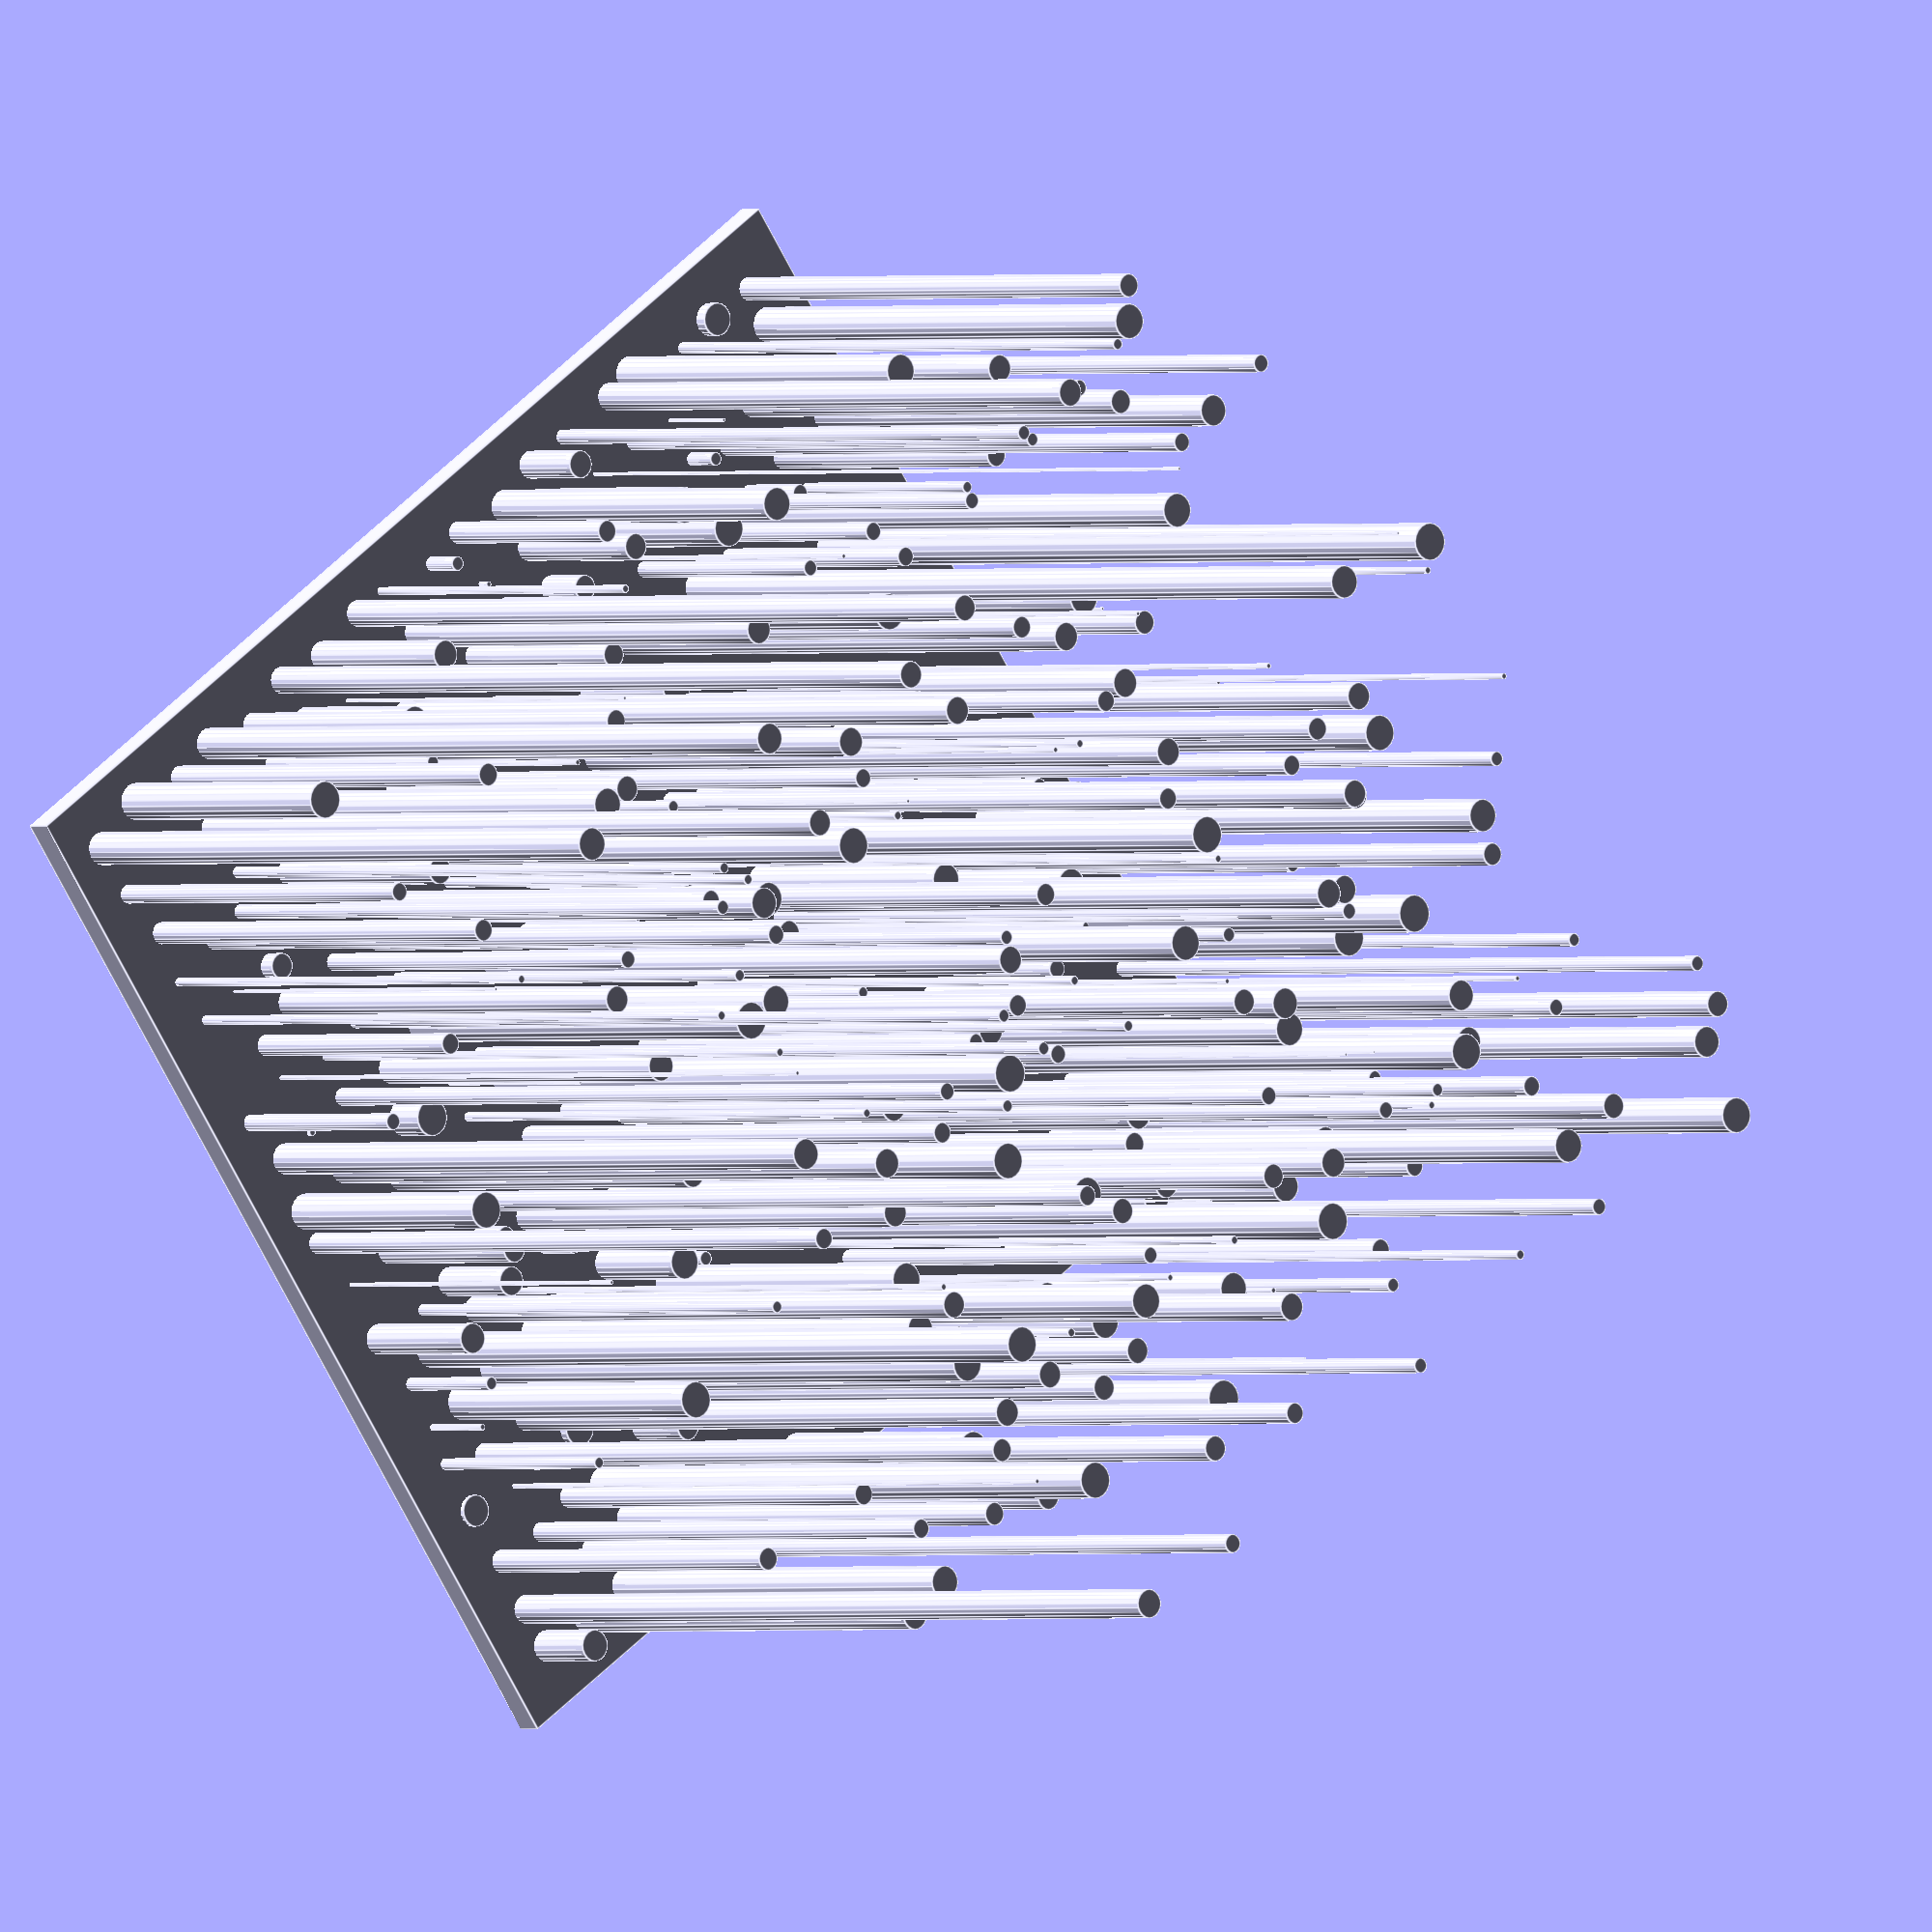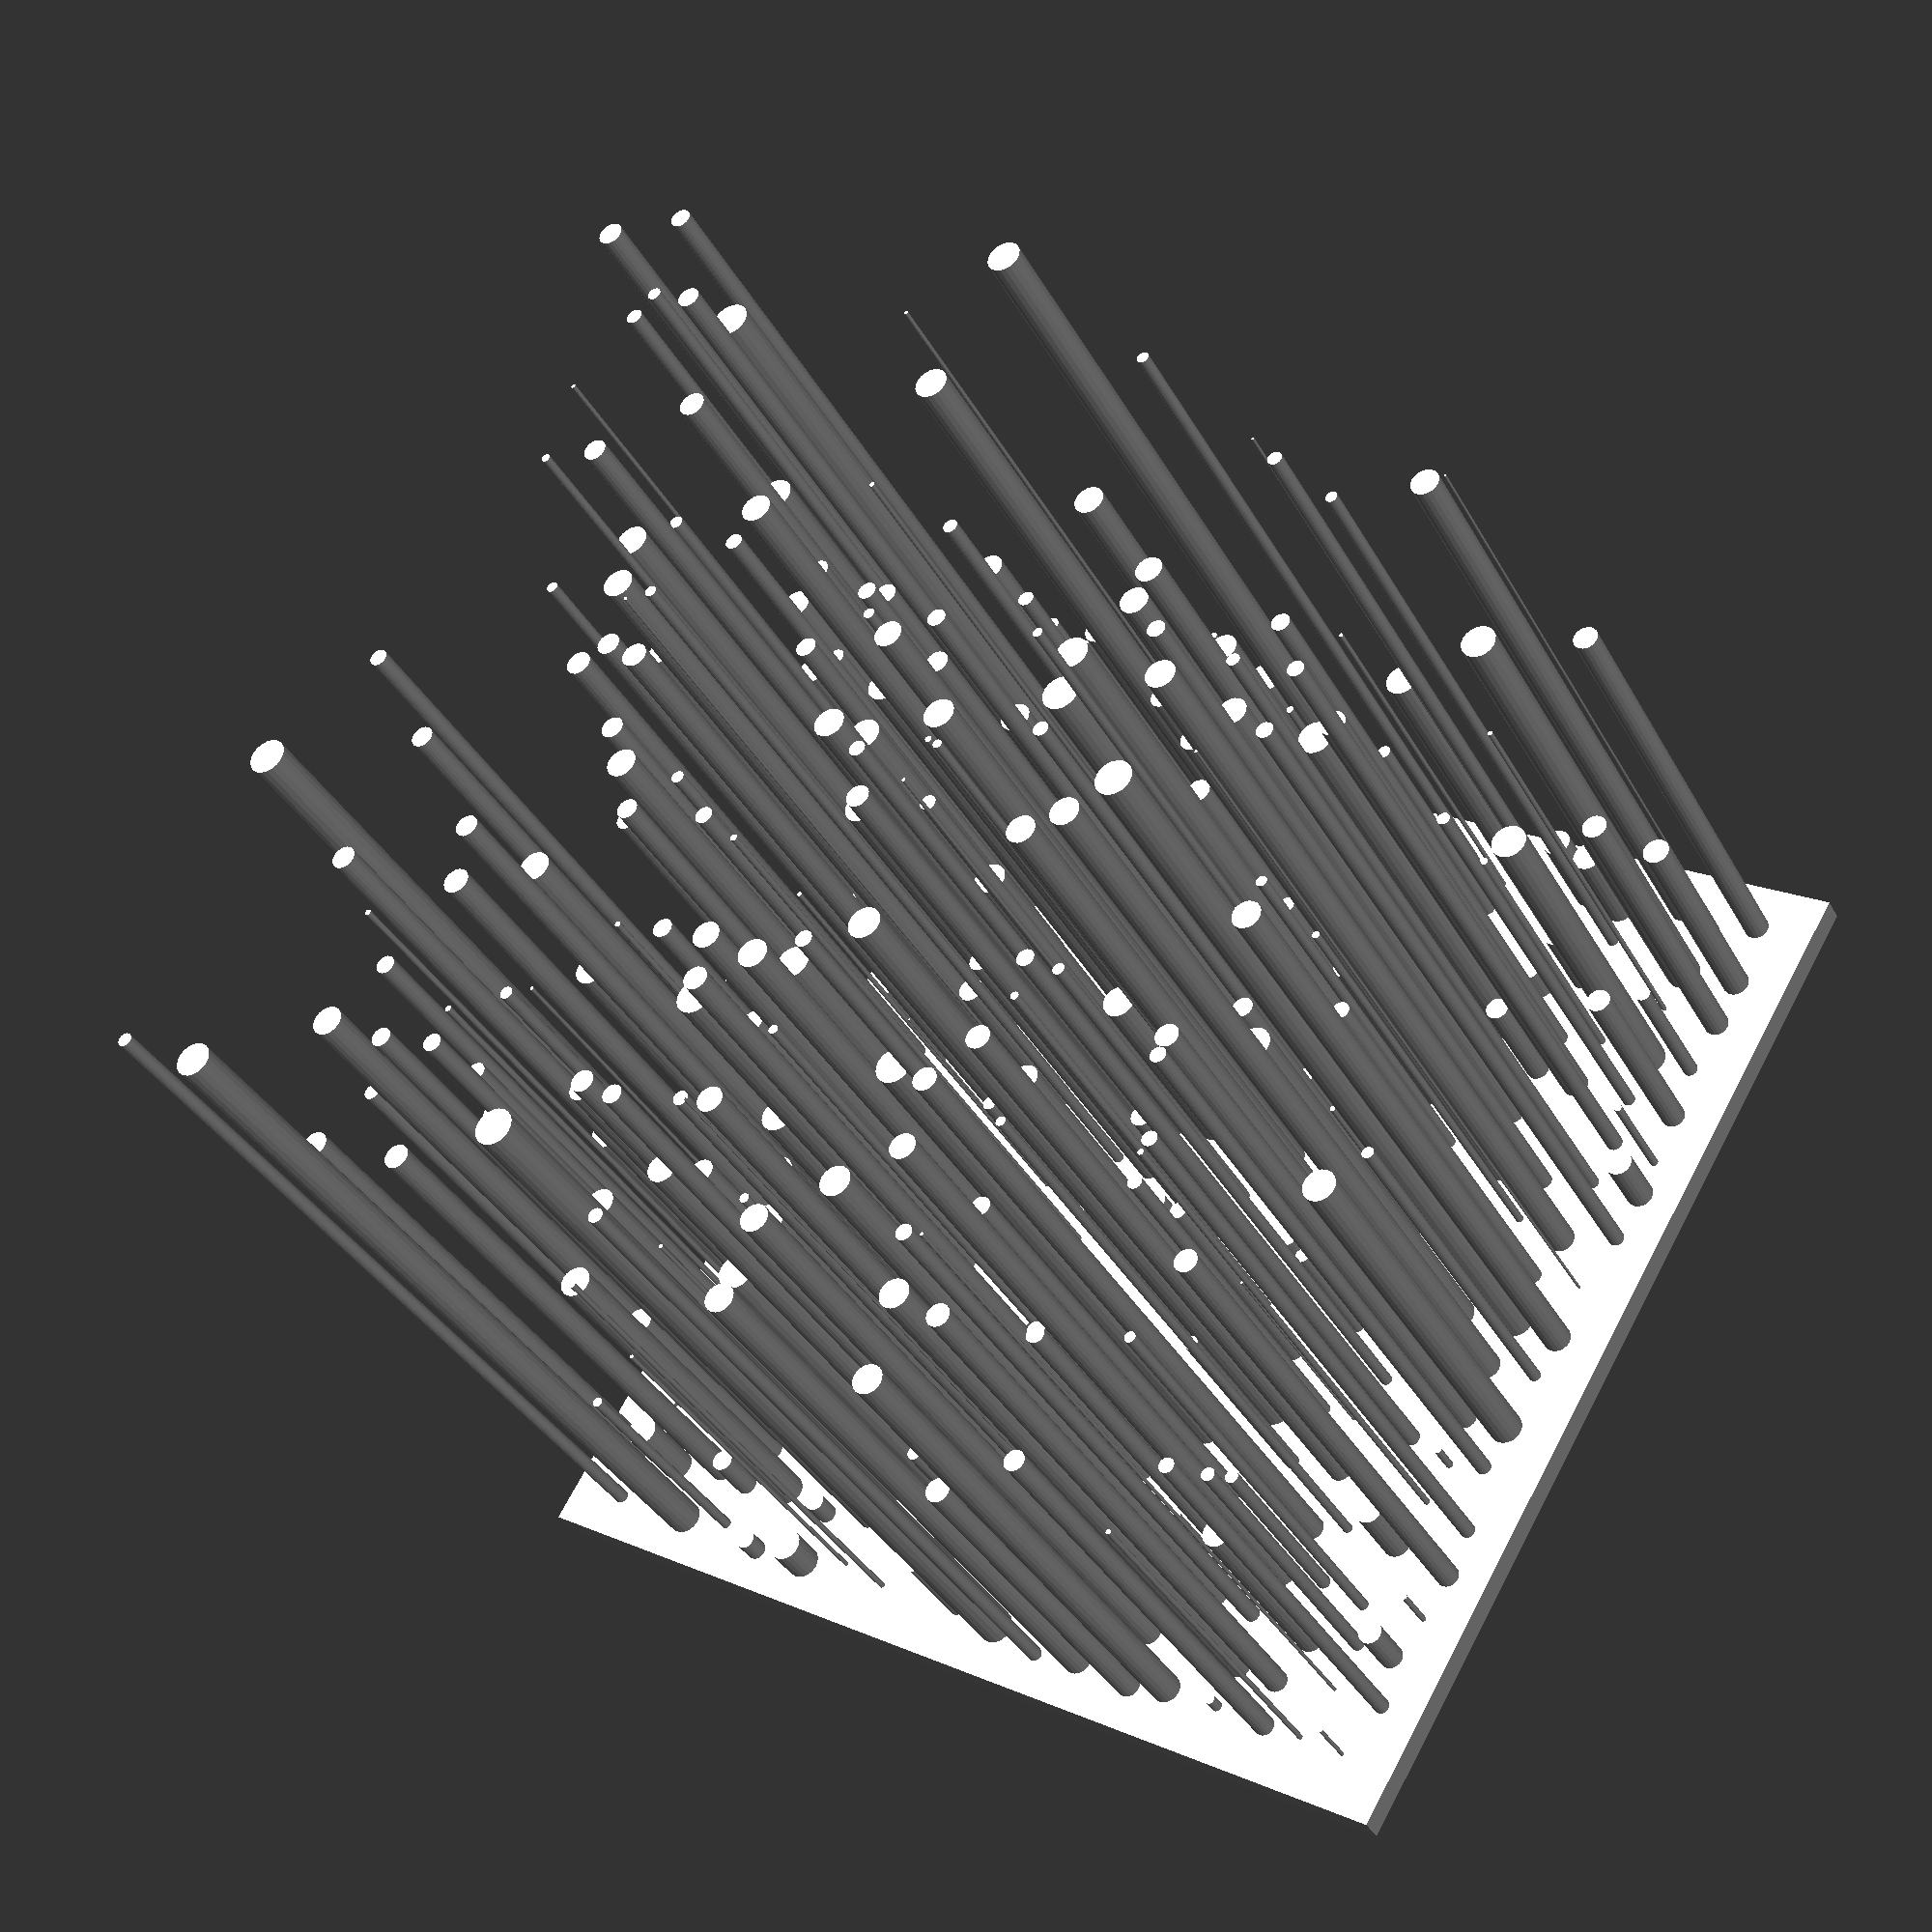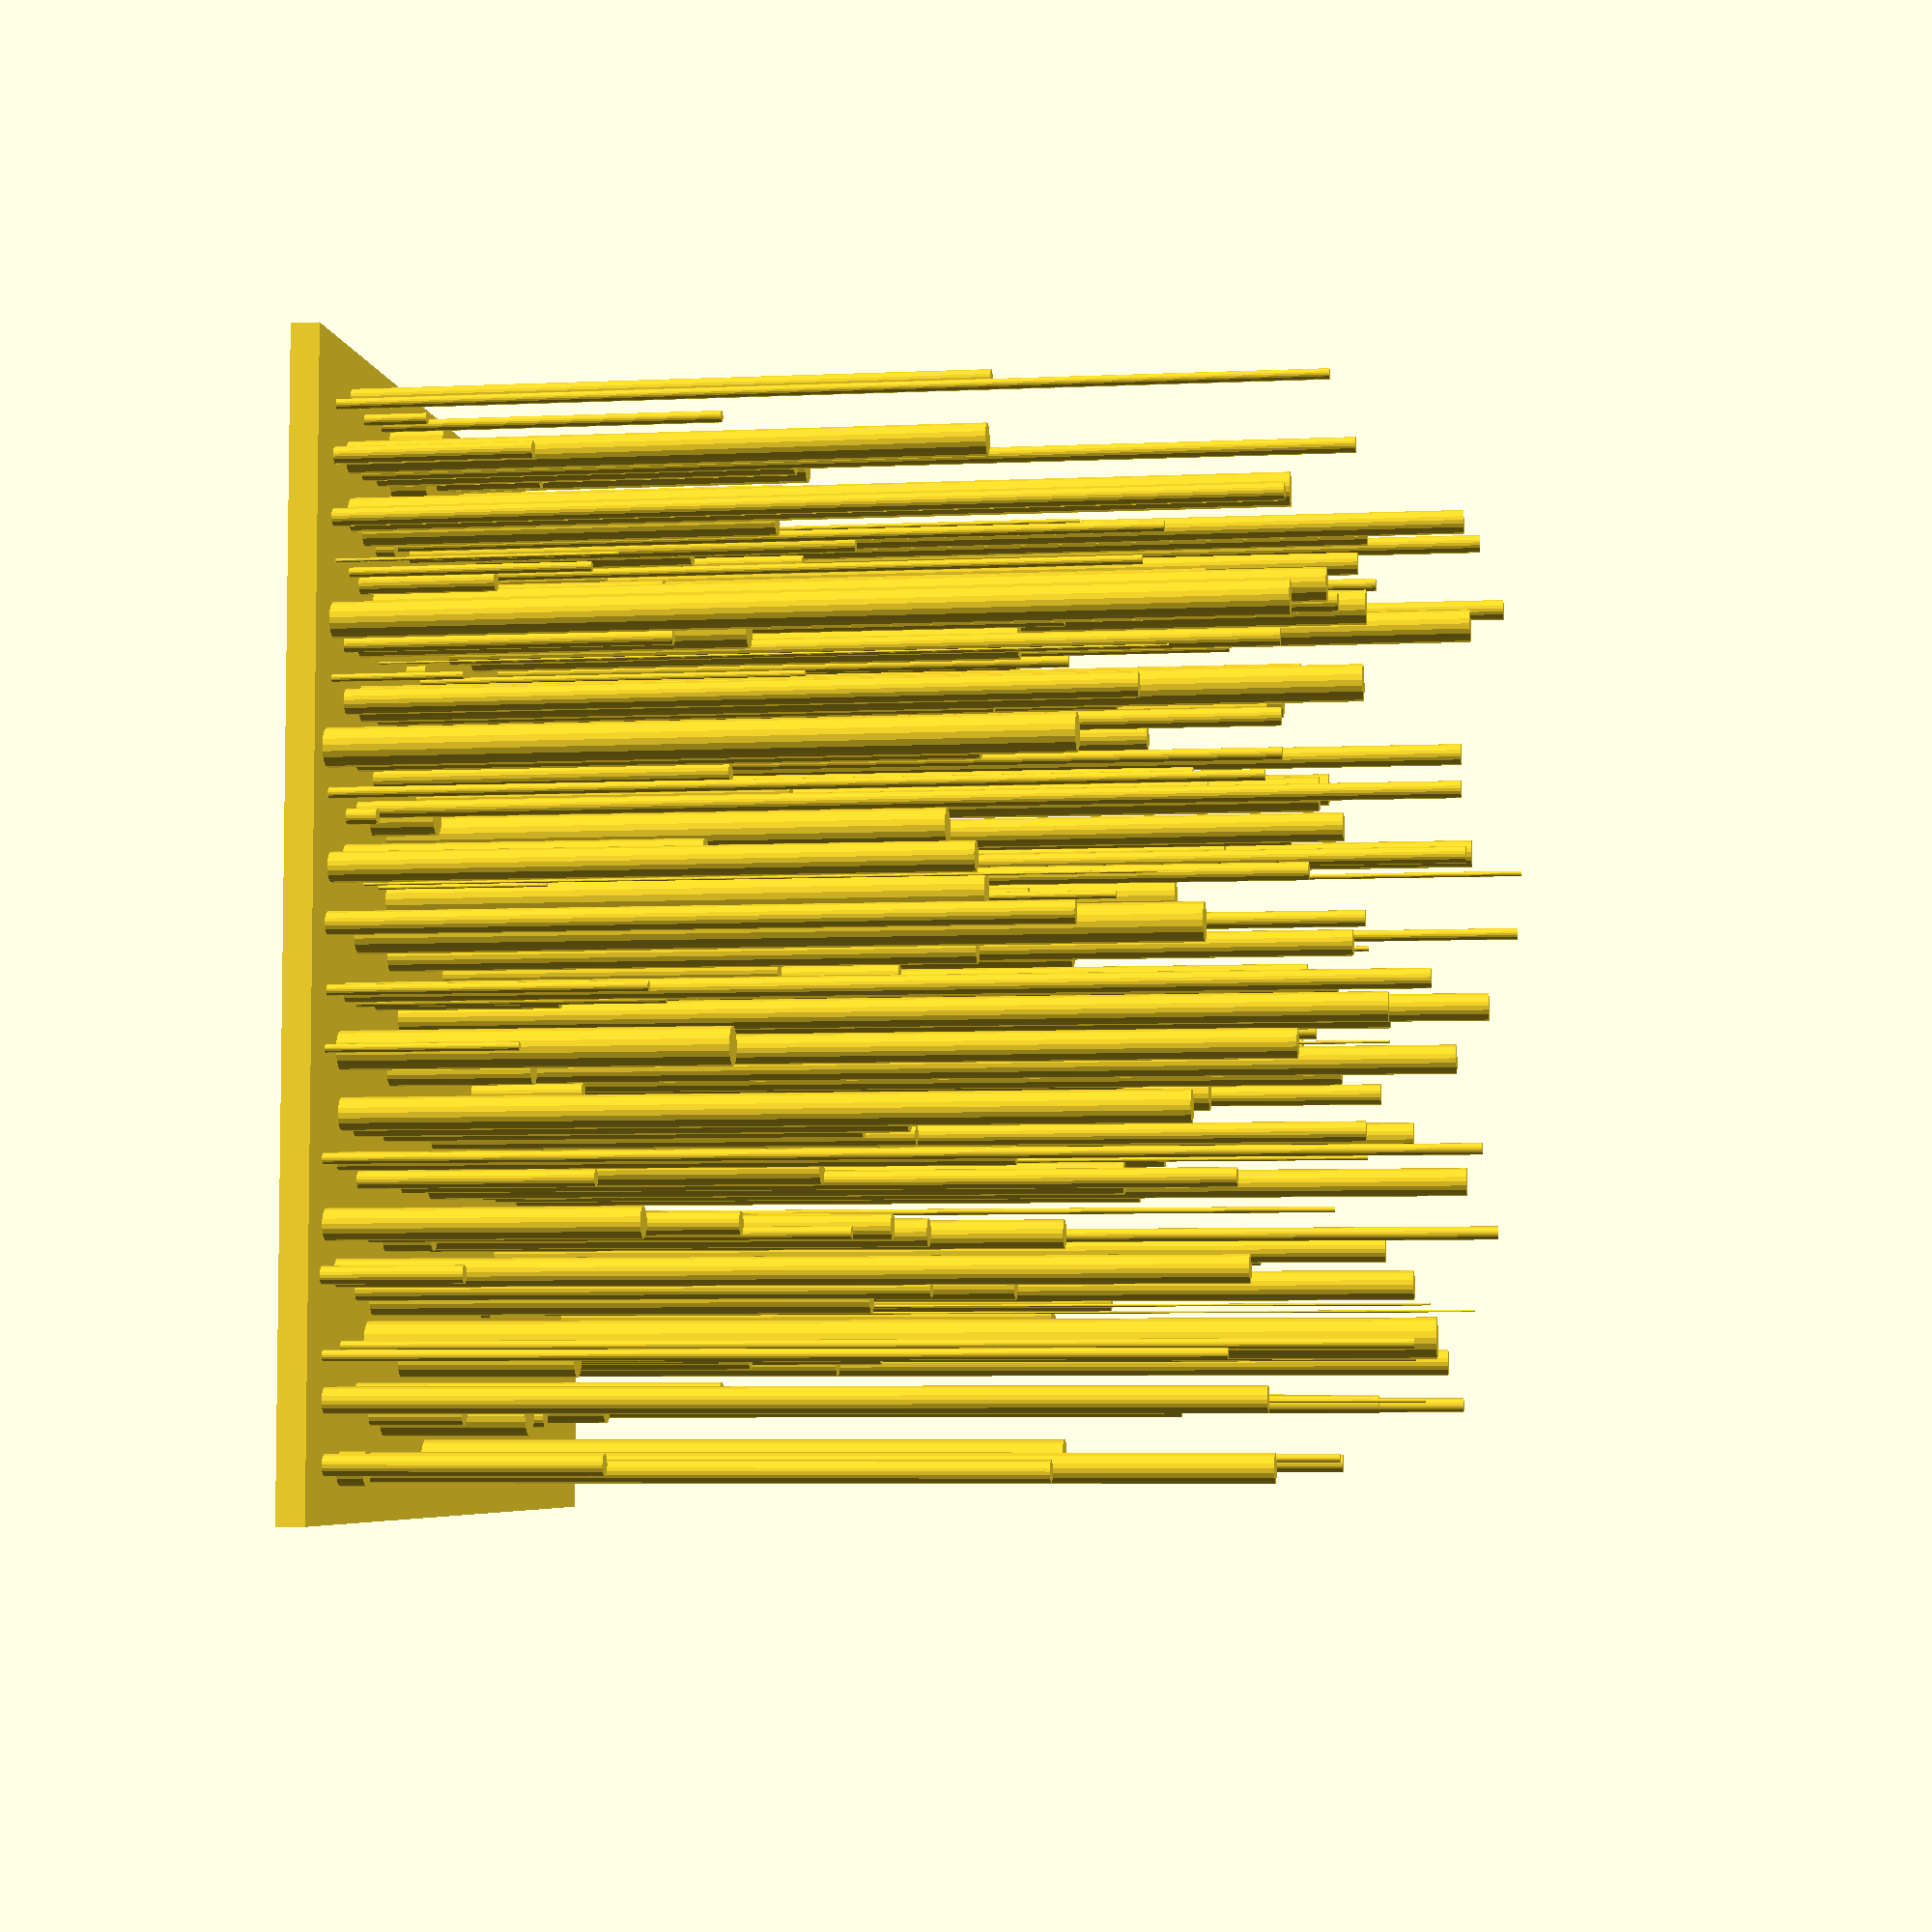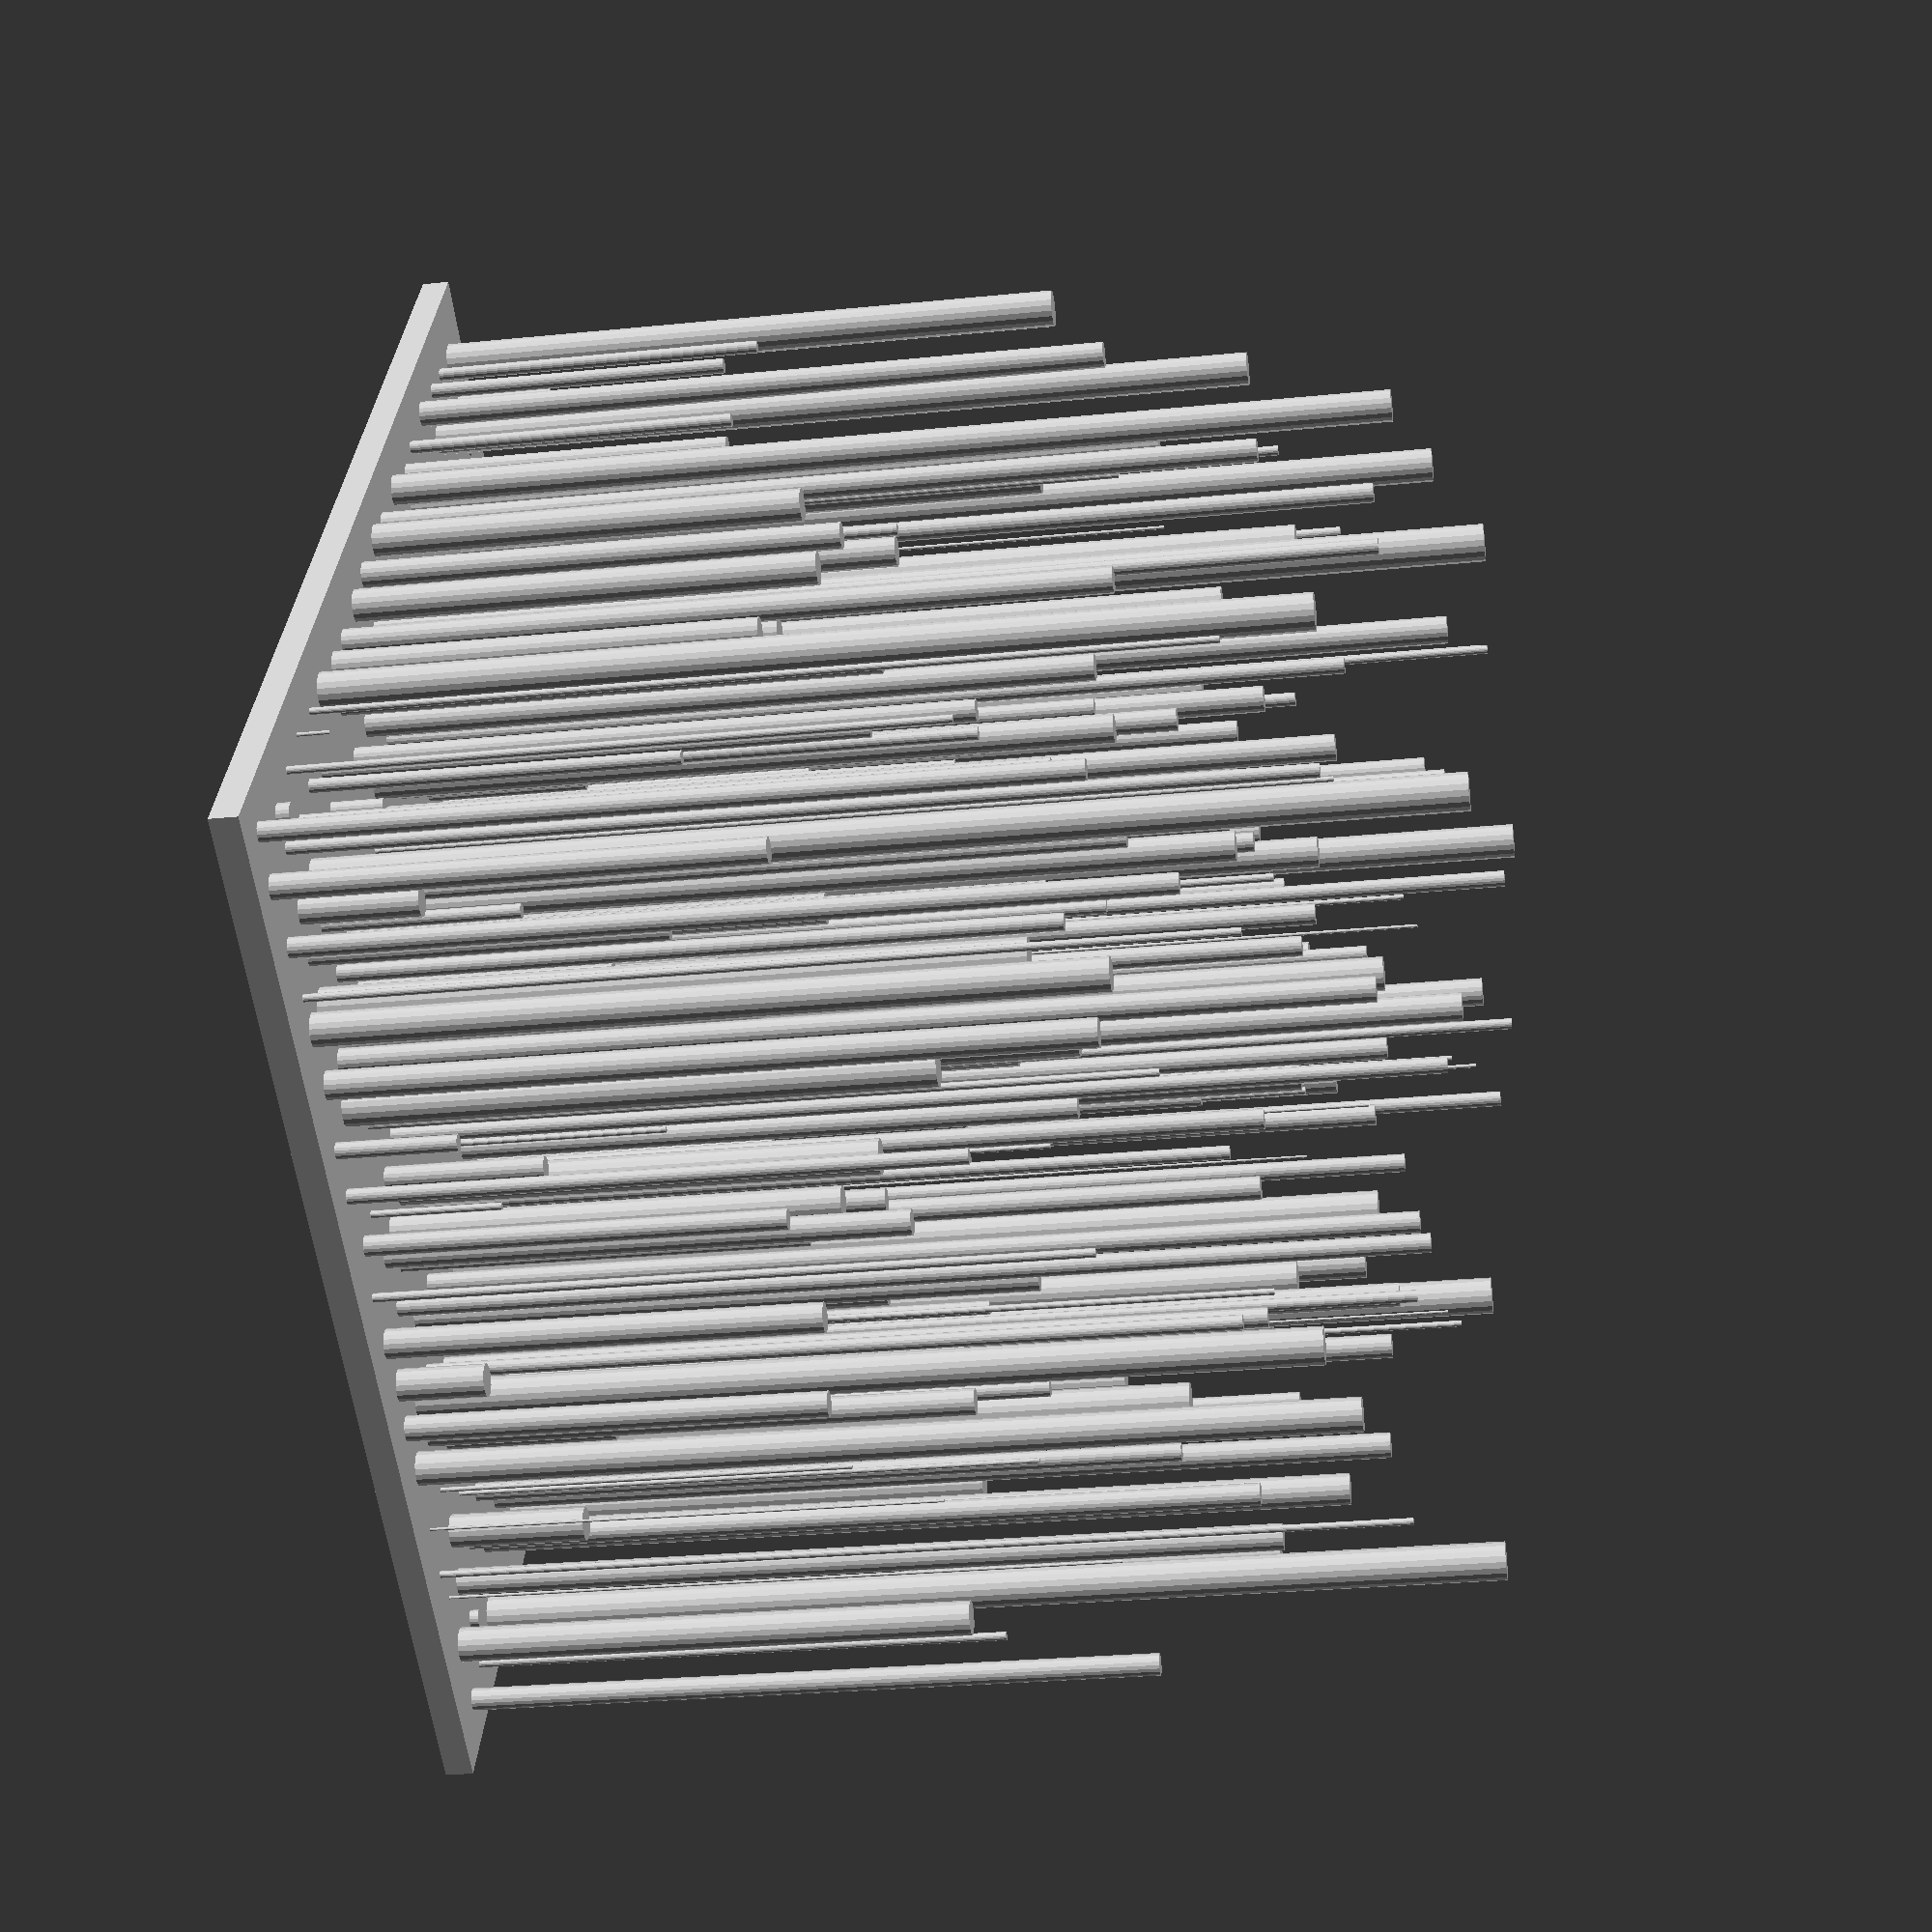
<openscad>

// create some random numbers 
random_sizes = rands(0.2,3.5,200*200);
random_h = rands(1,200,200*200);
random_pos_x = rands(-2,2,200*200);
random_pos_y = rands(-2,2,200*200);

step = 10;

//difference() {
   cube([200,200,5]);
    for (x = [10:step:190]) {
      for (y = [10:step:190]) {
            translate([x+random_pos_x[x+(y*200)],y+random_pos_y[x+(y*200)],0])
                cylinder(h=random_h[x+(y*200)],r=random_sizes[x+(y*200)],$fn=20);
        }
    }
//}

</openscad>
<views>
elev=0.4 azim=145.4 roll=322.3 proj=o view=edges
elev=215.7 azim=211.3 roll=154.3 proj=p view=wireframe
elev=5.6 azim=89.8 roll=278.1 proj=p view=wireframe
elev=27.6 azim=300.0 roll=278.7 proj=p view=solid
</views>
